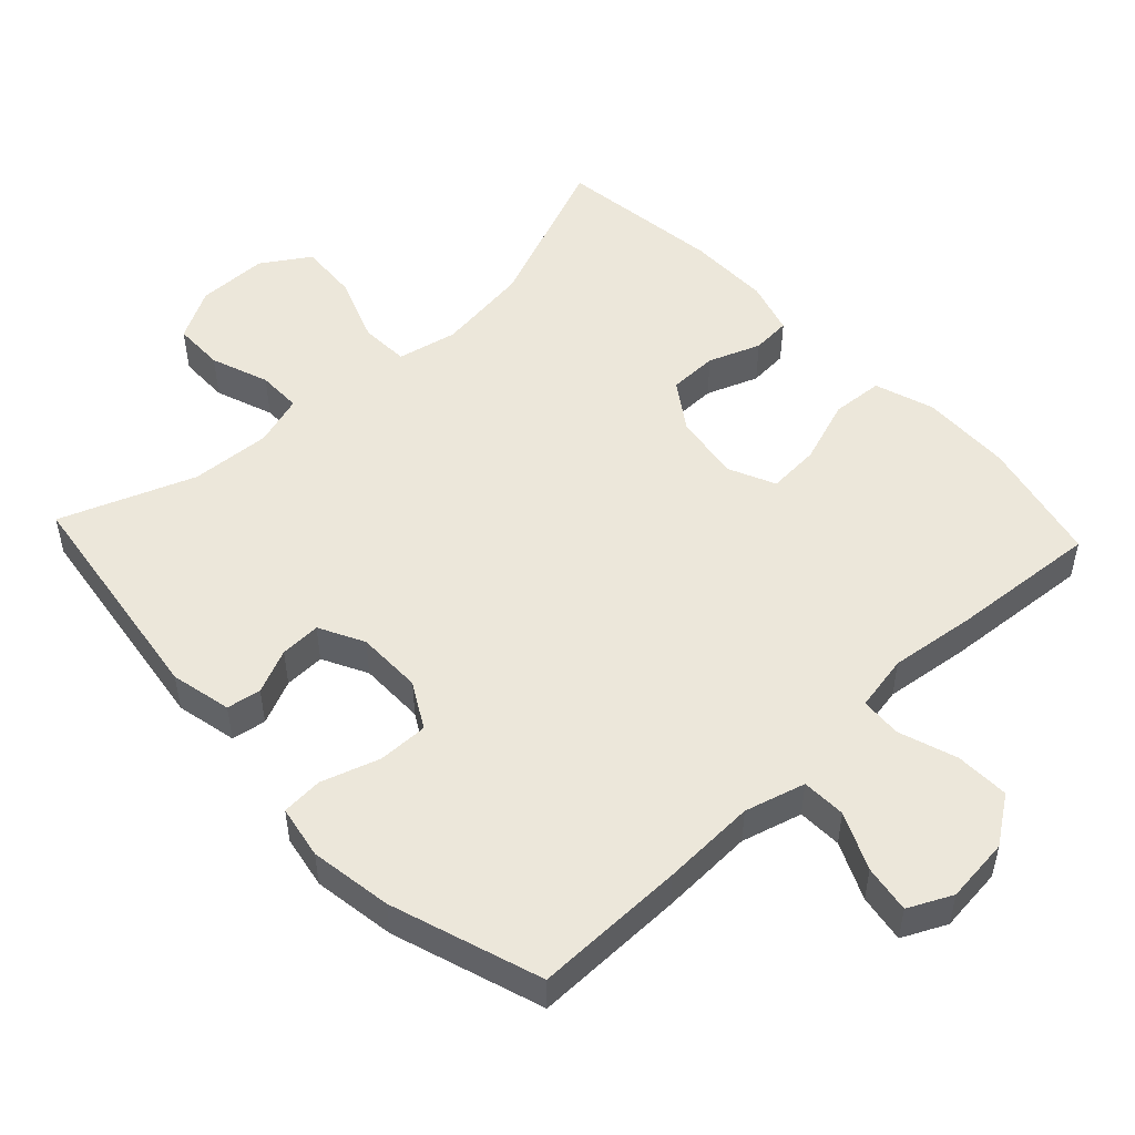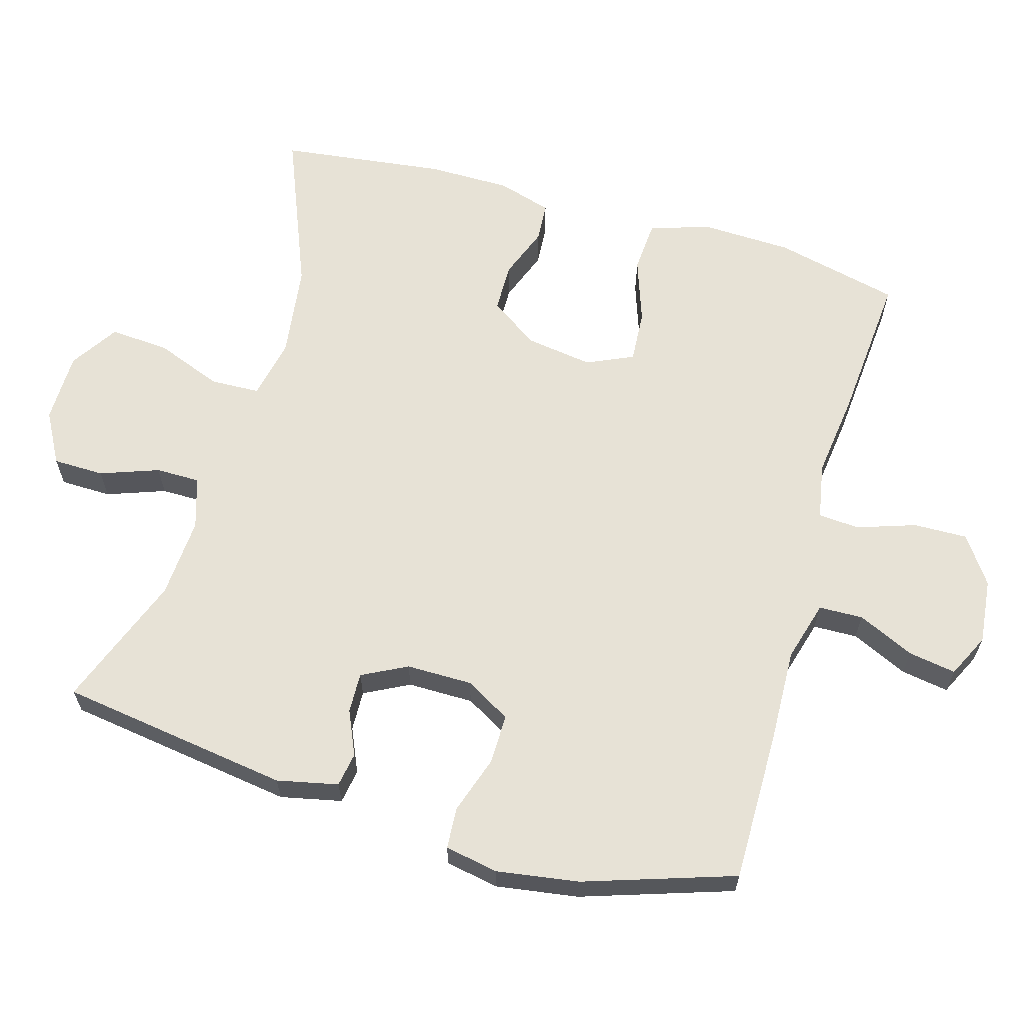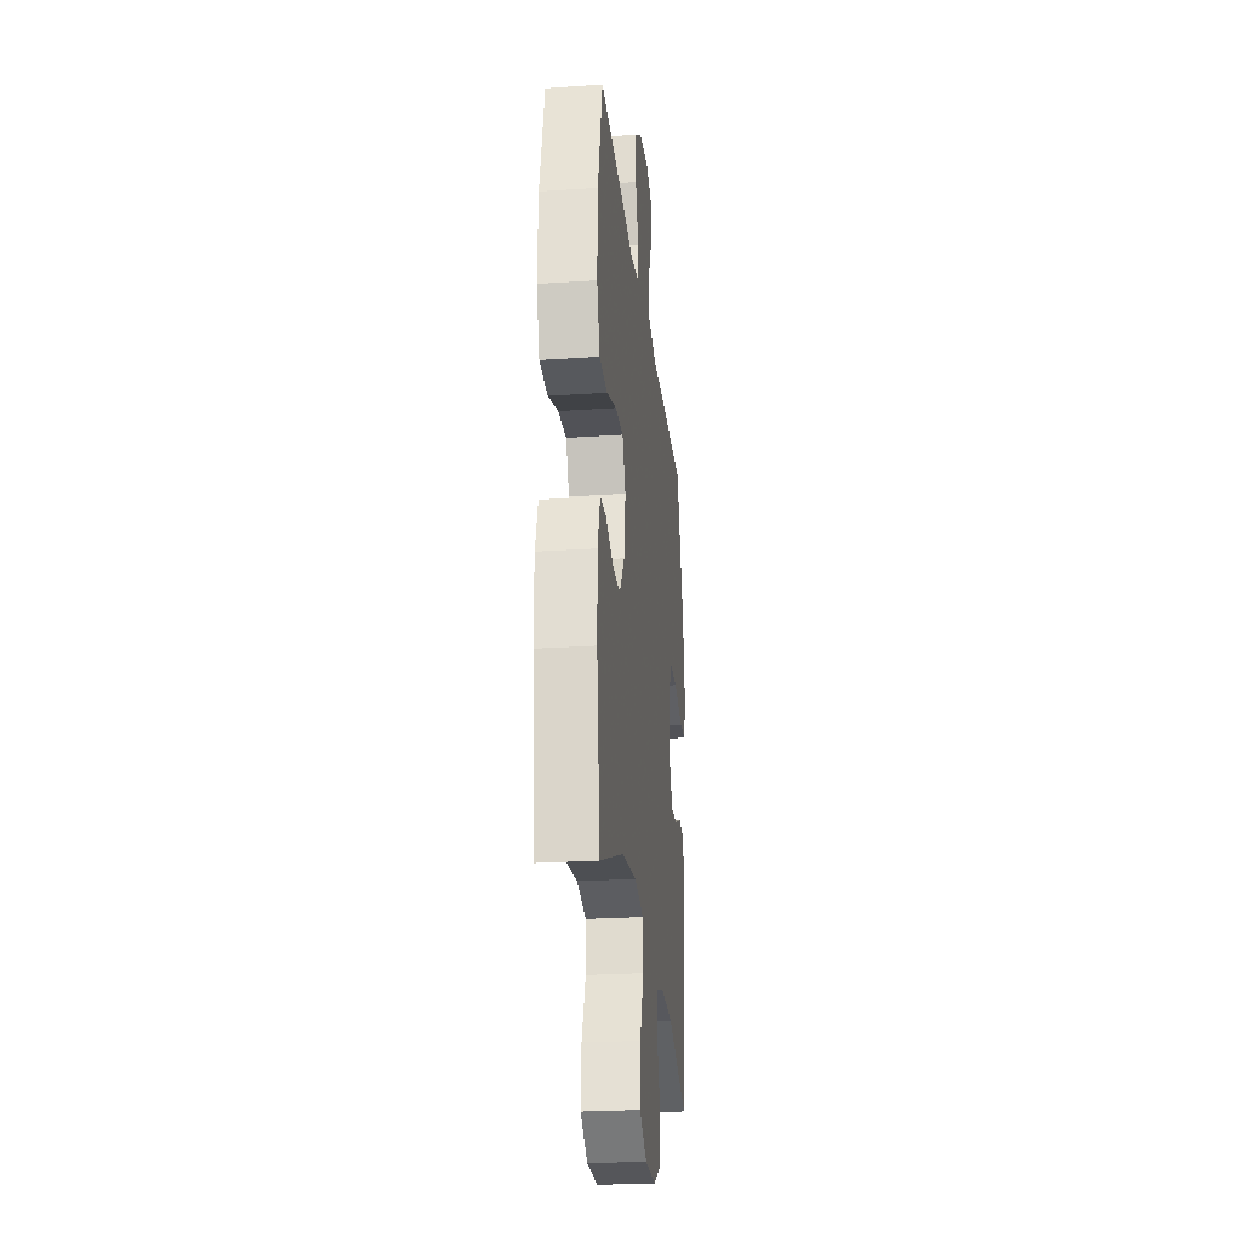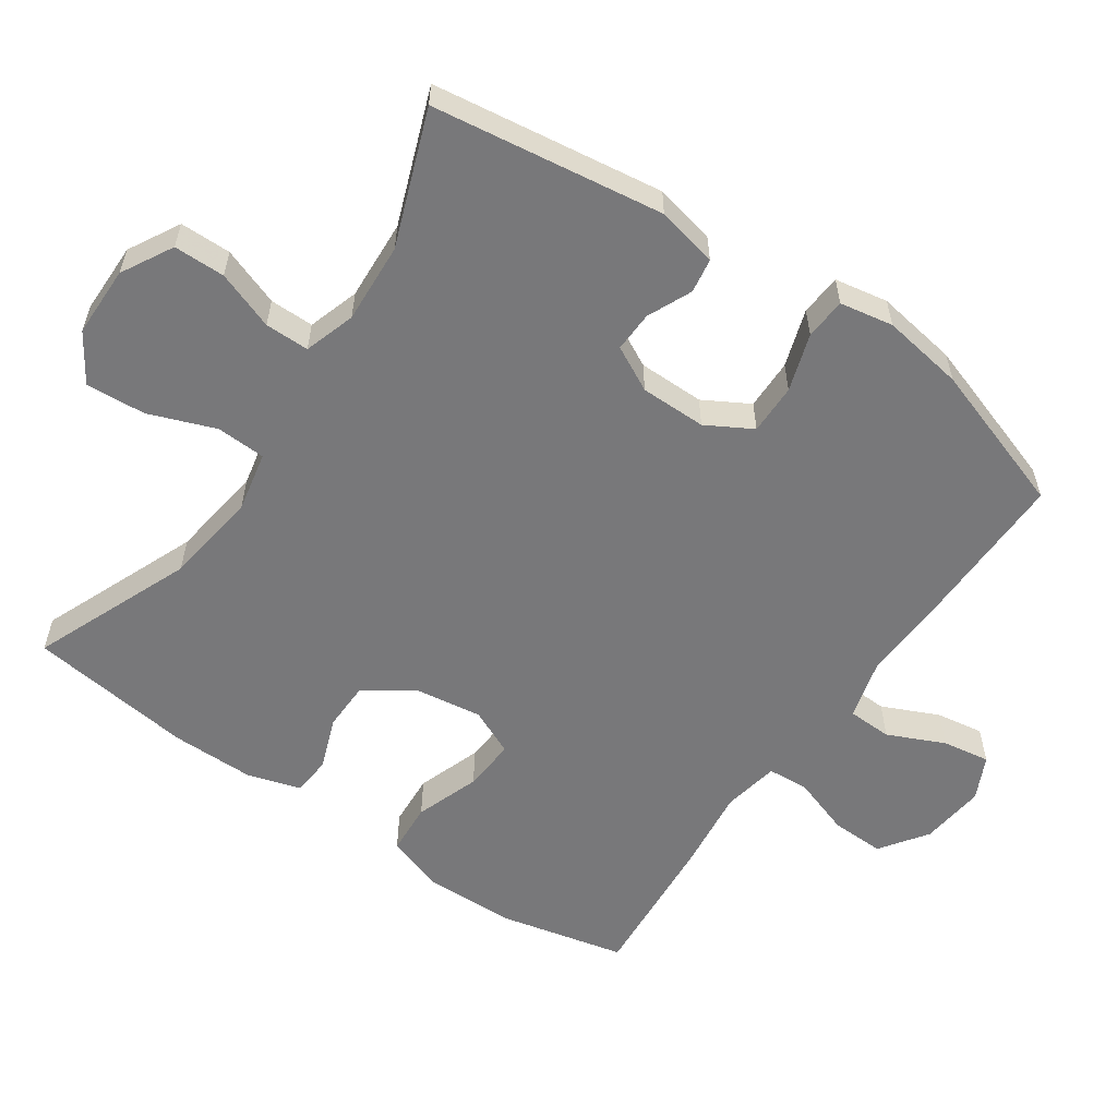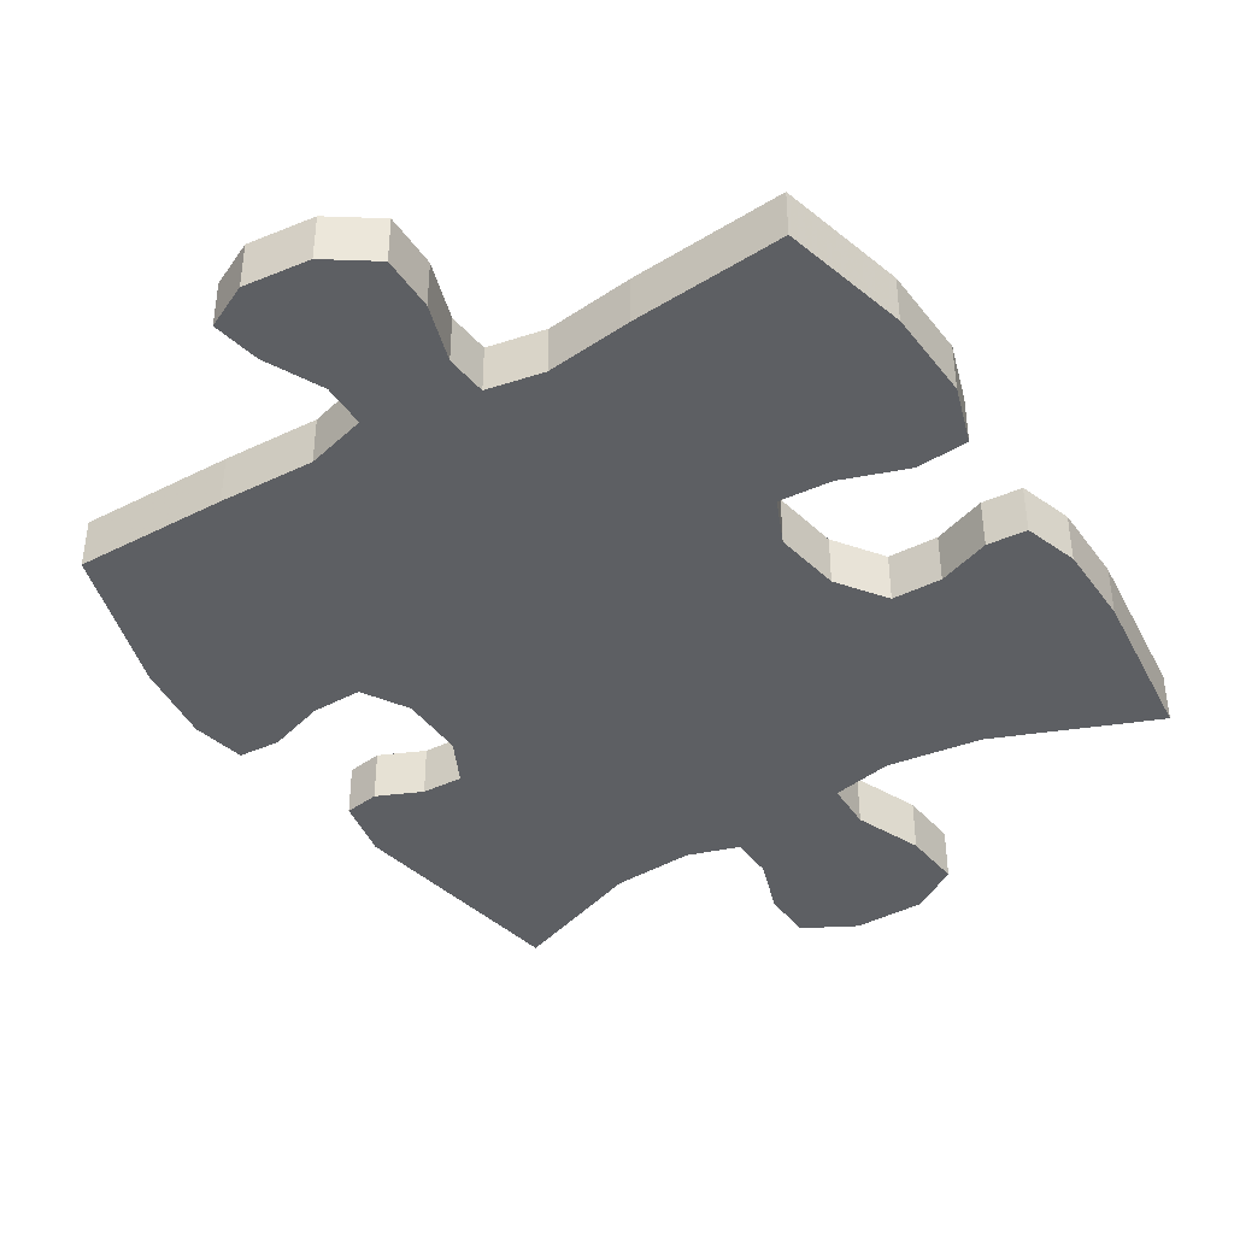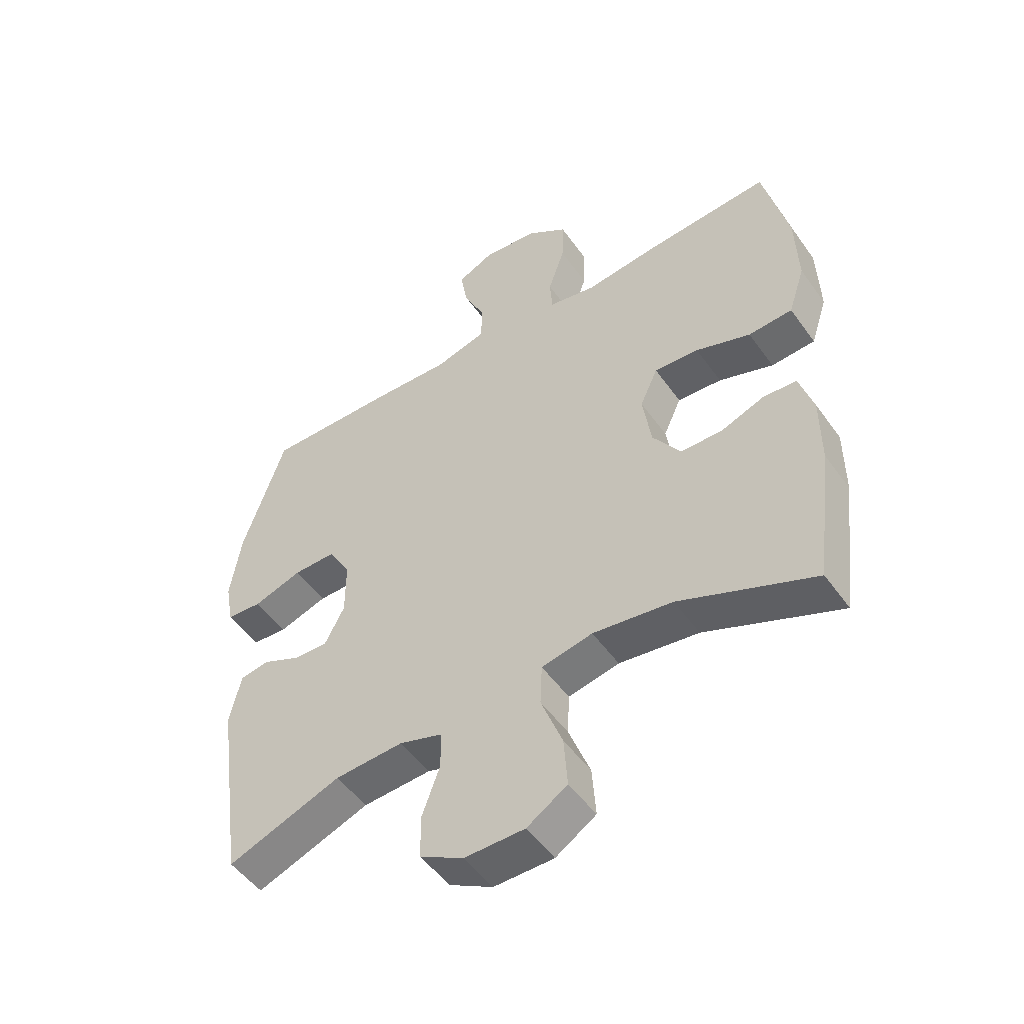
<metadata>
{"format":"obj","ext":"obj","renderer":"f3d","projection":"perspective","resolution":1024,"background":"white","views":[{"elev":50.9,"azim":-43.2,"up":"+Y"},{"elev":63.3,"azim":-73.8,"up":"+Y"},{"elev":-25.4,"azim":96.3,"up":"+Z"},{"elev":-57.5,"azim":-124.7,"up":"+Y"},{"elev":-40.4,"azim":32.6,"up":"+Y"},{"elev":-50.8,"azim":34.3,"up":"+Z"}]}
</metadata>
<code>
v -0.5 0.07 -0.5
v -0.547 0.07 -0.171
v -0.528 0.07 -0.084
v -0.479 0.07 -0.076
v -0.416 0.07 -0.104
v -0.358 0.07 -0.106
v -0.325 0.07 -0.042
v -0.325 0.07 0.052
v -0.362 0.07 0.117
v -0.434 0.07 0.116
v -0.516 0.07 0.089
v -0.575 0.07 0.093
v -0.589 0.07 0.169
v -0.571 0.07 0.286
v -0.5 0.07 0.5
v -0.284 0.07 0.498
v -0.15 0.07 0.493
v -0.064 0.07 0.517
v -0.062 0.07 0.58
v -0.099 0.07 0.661
v -0.11 0.07 0.729
v -0.048 0.07 0.759
v 0.045 0.07 0.749
v 0.112 0.07 0.702
v 0.11 0.07 0.625
v 0.082 0.07 0.542
v 0.086 0.07 0.483
v 0.166 0.07 0.468
v 0.287 0.07 0.483
v 0.5 0.07 0.5
v 0.541 0.07 0.322
v 0.545 0.07 0.192
v 0.517 0.07 0.107
v 0.443 0.07 0.102
v 0.351 0.07 0.134
v 0.276 0.07 0.139
v 0.246 0.07 0.073
v 0.26 0.07 -0.023
v 0.307 0.07 -0.092
v 0.377 0.07 -0.093
v 0.451 0.07 -0.065
v 0.507 0.07 -0.069
v 0.53 0.07 -0.146
v 0.53 0.07 -0.264
v 0.5 0.07 -0.5
v 0.273 0.07 -0.408
v 0.139 0.07 -0.39
v 0.053 0.07 -0.408
v 0.05 0.07 -0.478
v 0.086 0.07 -0.573
v 0.092 0.07 -0.658
v 0.024 0.07 -0.702
v -0.077 0.07 -0.703
v -0.15 0.07 -0.663
v -0.151 0.07 -0.59
v -0.121 0.07 -0.507
v -0.121 0.07 -0.444
v -0.194 0.07 -0.421
v -0.309 0.07 -0.428
v -0.5 0 -0.5
v -0.547 0 -0.171
v -0.528 0 -0.084
v -0.479 0 -0.076
v -0.416 0 -0.104
v -0.358 0 -0.106
v -0.325 0 -0.042
v -0.325 0 0.052
v -0.362 0 0.117
v -0.434 0 0.116
v -0.516 0 0.089
v -0.575 0 0.093
v -0.589 0 0.169
v -0.571 0 0.286
v -0.5 0 0.5
v -0.284 0 0.498
v -0.15 0 0.493
v -0.064 0 0.517
v -0.062 0 0.58
v -0.099 0 0.661
v -0.11 0 0.729
v -0.048 0 0.759
v 0.045 0 0.749
v 0.112 0 0.702
v 0.11 0 0.625
v 0.082 0 0.542
v 0.086 0 0.483
v 0.166 0 0.468
v 0.287 0 0.483
v 0.5 0 0.5
v 0.541 0 0.322
v 0.545 0 0.192
v 0.517 0 0.107
v 0.443 0 0.102
v 0.351 0 0.134
v 0.276 0 0.139
v 0.246 0 0.073
v 0.26 0 -0.023
v 0.307 0 -0.092
v 0.377 0 -0.093
v 0.451 0 -0.065
v 0.507 0 -0.069
v 0.53 0 -0.146
v 0.53 0 -0.264
v 0.5 0 -0.5
v 0.273 0 -0.408
v 0.139 0 -0.39
v 0.053 0 -0.408
v 0.05 0 -0.478
v 0.086 0 -0.573
v 0.092 0 -0.658
v 0.024 0 -0.702
v -0.077 0 -0.703
v -0.15 0 -0.663
v -0.151 0 -0.59
v -0.121 0 -0.507
v -0.121 0 -0.444
v -0.194 0 -0.421
v -0.309 0 -0.428
f 54 55 56
f 53 54 56
f 52 53 56
f 51 52 56
f 50 51 56
f 49 50 56
f 48 49 56 57
f 47 48 57 58
f 44 45 46
f 43 44 46
f 42 43 46
f 41 42 46
f 40 41 46
f 39 40 46 47
f 47 58 59
f 39 47 59
f 38 39 59
f 33 34 35
f 32 33 35
f 31 32 35
f 30 31 35
f 29 30 35
f 28 29 35
f 27 28 35 36
f 24 25 26
f 23 24 26
f 22 23 26
f 21 22 26
f 20 21 26
f 19 20 26
f 18 19 26 27
f 27 36 37
f 18 27 37
f 17 18 37
f 15 16 17
f 14 15 17
f 13 14 17
f 12 13 17
f 11 12 17
f 10 11 17
f 3 4 5
f 2 3 5
f 1 2 5
f 59 1 5
f 59 5 6
f 38 59 6 7
f 37 38 7 8
f 17 37 8 9
f 9 10 17
f 115 114 113
f 115 113 112
f 115 112 111
f 115 111 110
f 115 110 109
f 115 109 108
f 116 115 108 107
f 117 116 107 106
f 105 104 103
f 105 103 102
f 105 102 101
f 105 101 100
f 105 100 99
f 106 105 99 98
f 118 117 106
f 118 106 98
f 118 98 97
f 94 93 92
f 94 92 91
f 94 91 90
f 94 90 89
f 94 89 88
f 94 88 87
f 95 94 87 86
f 85 84 83
f 85 83 82
f 85 82 81
f 85 81 80
f 85 80 79
f 85 79 78
f 86 85 78 77
f 96 95 86
f 96 86 77
f 96 77 76
f 76 75 74
f 76 74 73
f 76 73 72
f 76 72 71
f 76 71 70
f 76 70 69
f 64 63 62
f 64 62 61
f 64 61 60
f 64 60 118
f 65 64 118
f 66 65 118 97
f 67 66 97 96
f 68 67 96 76
f 76 69 68
f 1 60 61 2
f 2 61 62 3
f 3 62 63 4
f 4 63 64 5
f 5 64 65 6
f 6 65 66 7
f 7 66 67 8
f 8 67 68 9
f 9 68 69 10
f 10 69 70 11
f 11 70 71 12
f 12 71 72 13
f 13 72 73 14
f 14 73 74 15
f 15 74 75 16
f 16 75 76 17
f 17 76 77 18
f 18 77 78 19
f 19 78 79 20
f 20 79 80 21
f 21 80 81 22
f 22 81 82 23
f 23 82 83 24
f 24 83 84 25
f 25 84 85 26
f 26 85 86 27
f 27 86 87 28
f 28 87 88 29
f 29 88 89 30
f 30 89 90 31
f 31 90 91 32
f 32 91 92 33
f 33 92 93 34
f 34 93 94 35
f 35 94 95 36
f 36 95 96 37
f 37 96 97 38
f 38 97 98 39
f 39 98 99 40
f 40 99 100 41
f 41 100 101 42
f 42 101 102 43
f 43 102 103 44
f 44 103 104 45
f 45 104 105 46
f 46 105 106 47
f 47 106 107 48
f 48 107 108 49
f 49 108 109 50
f 50 109 110 51
f 51 110 111 52
f 52 111 112 53
f 53 112 113 54
f 54 113 114 55
f 55 114 115 56
f 56 115 116 57
f 57 116 117 58
f 58 117 118 59
f 59 118 60 1

</code>
